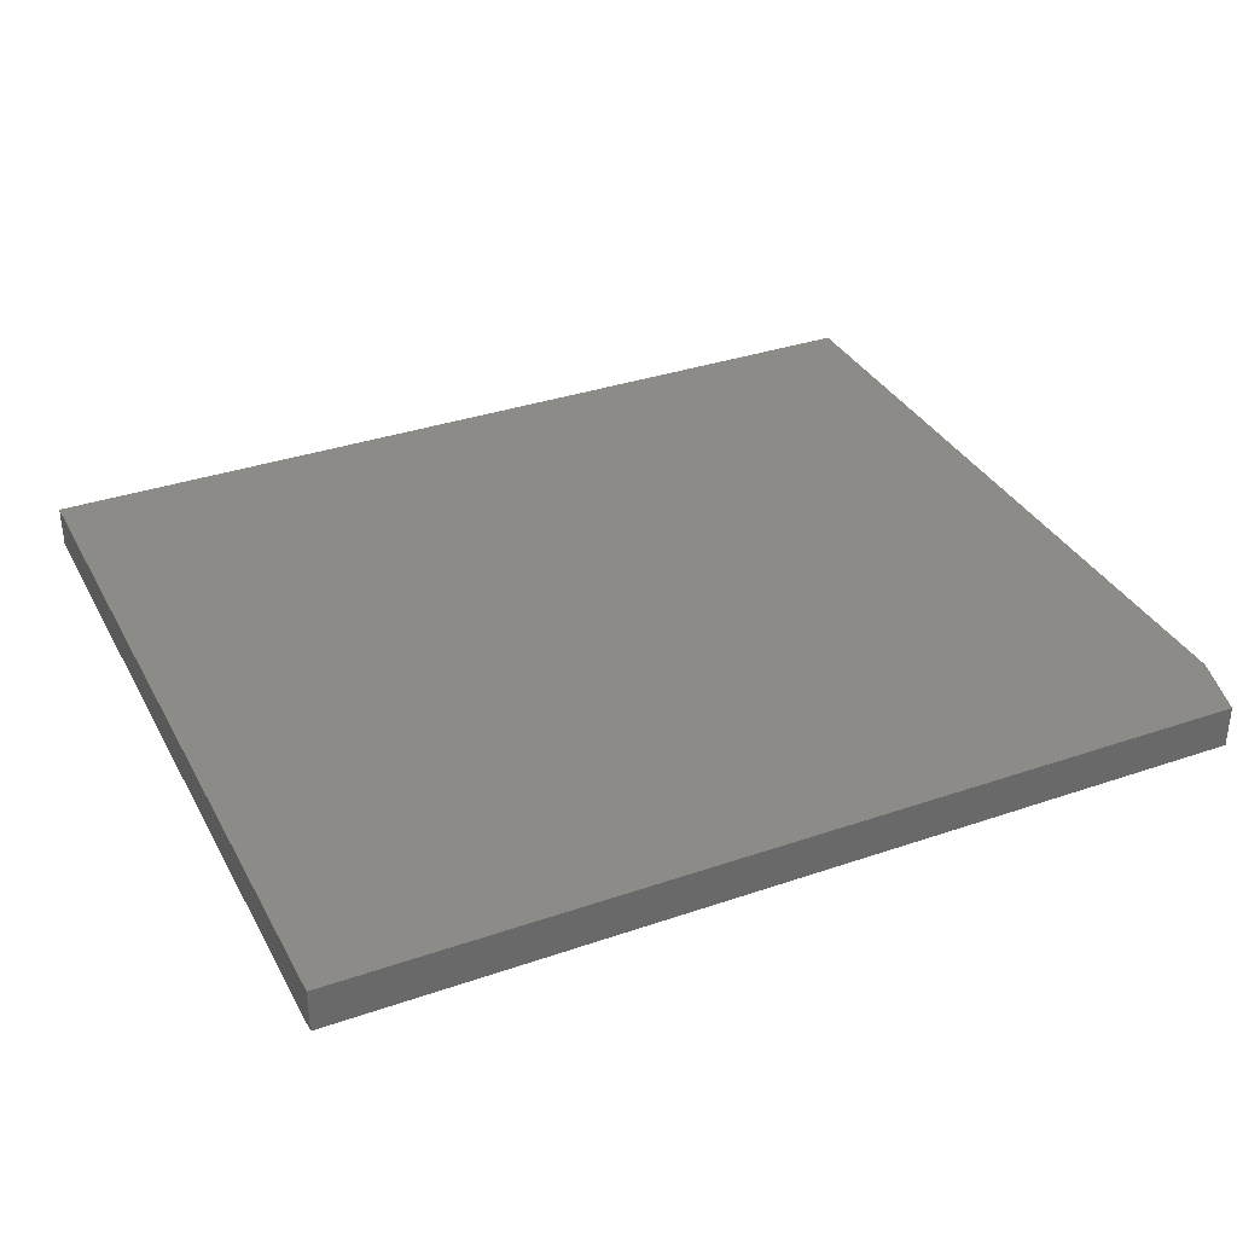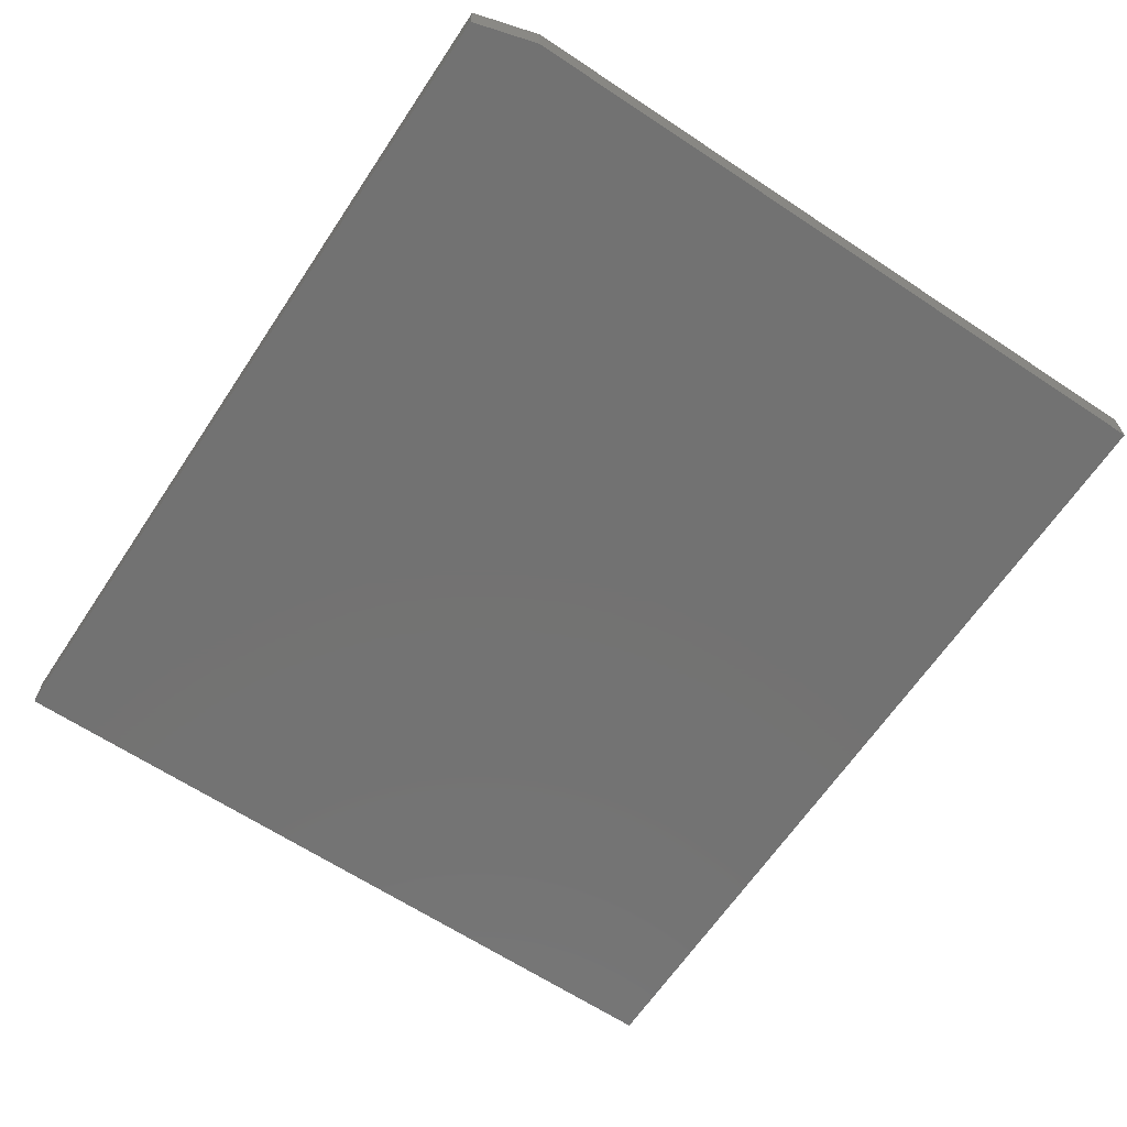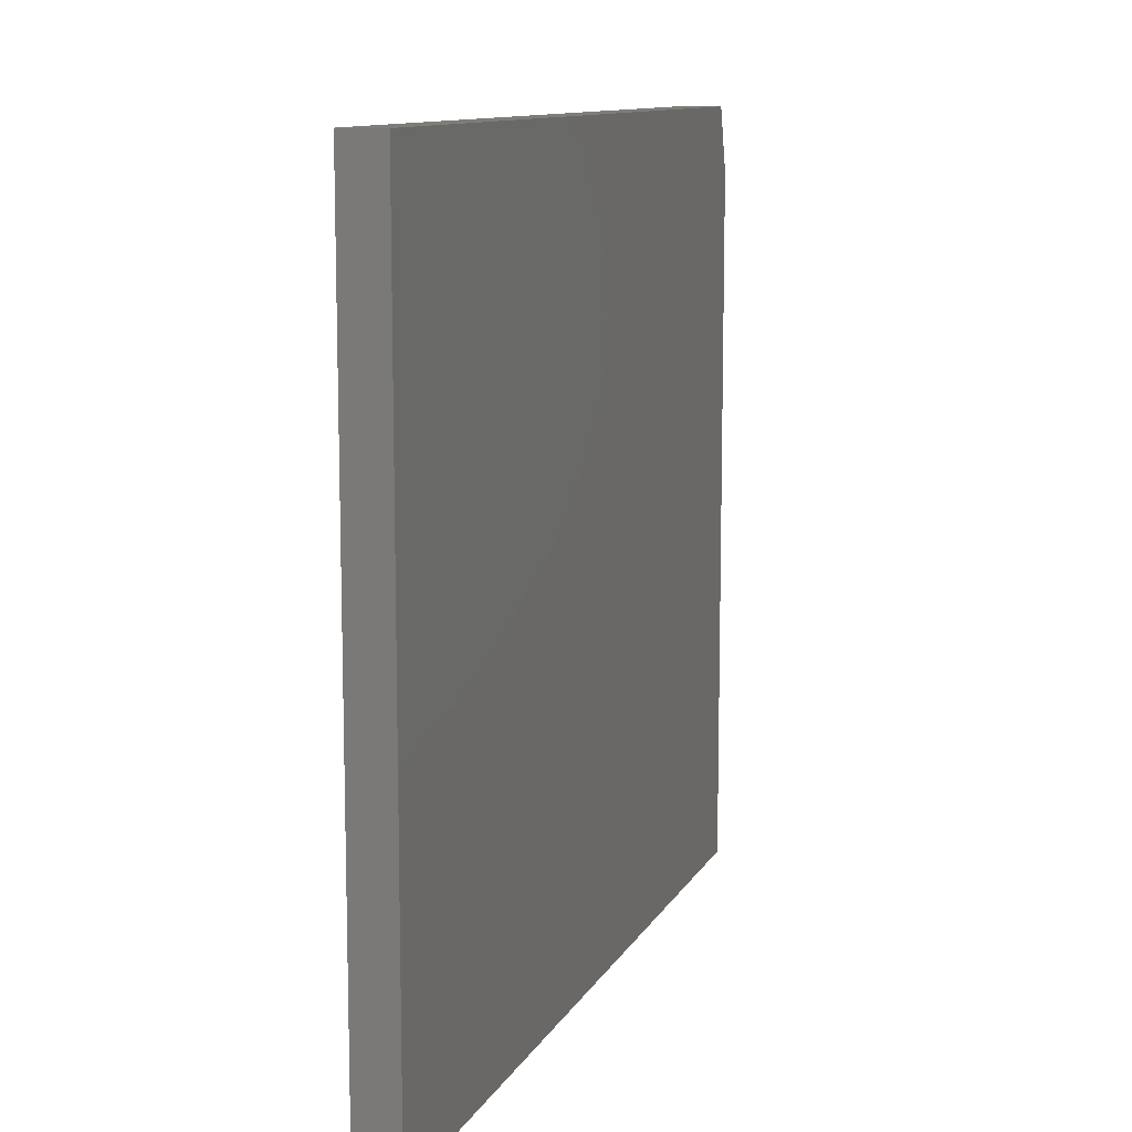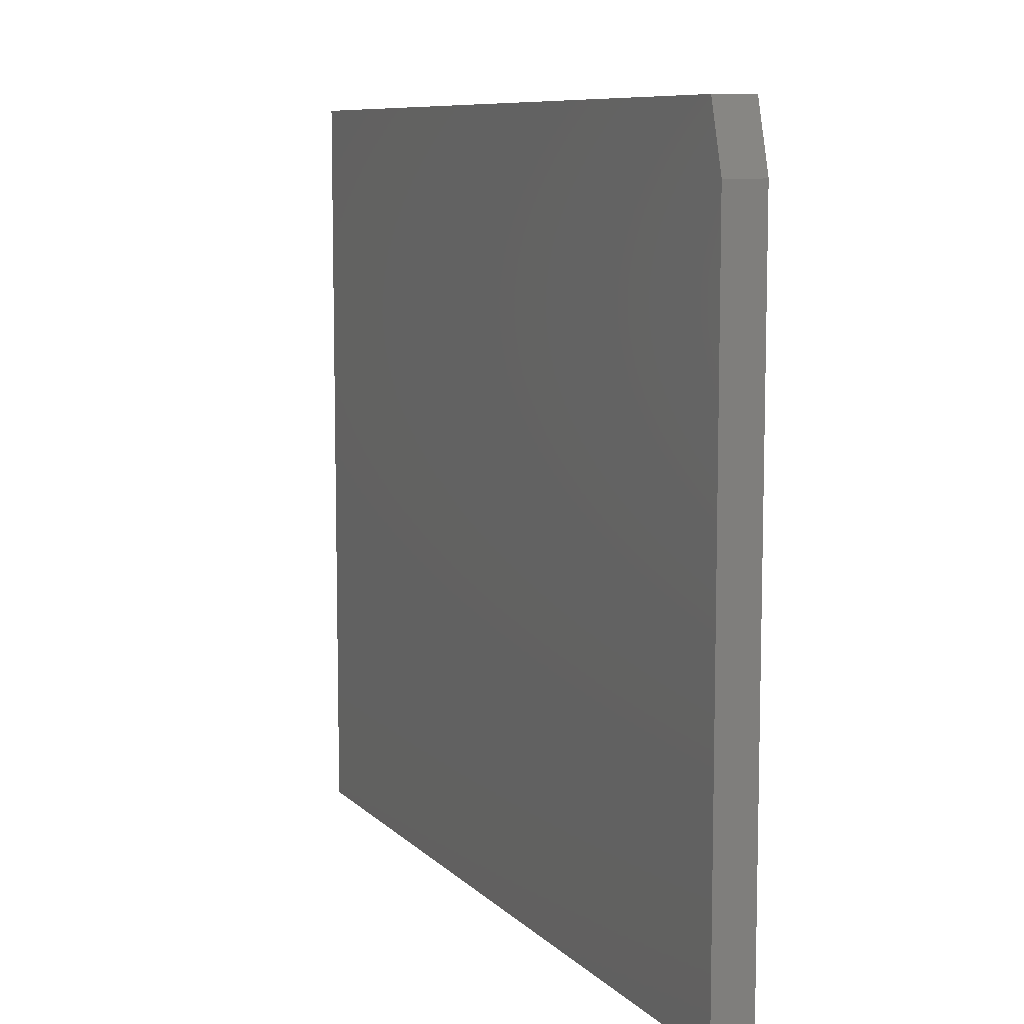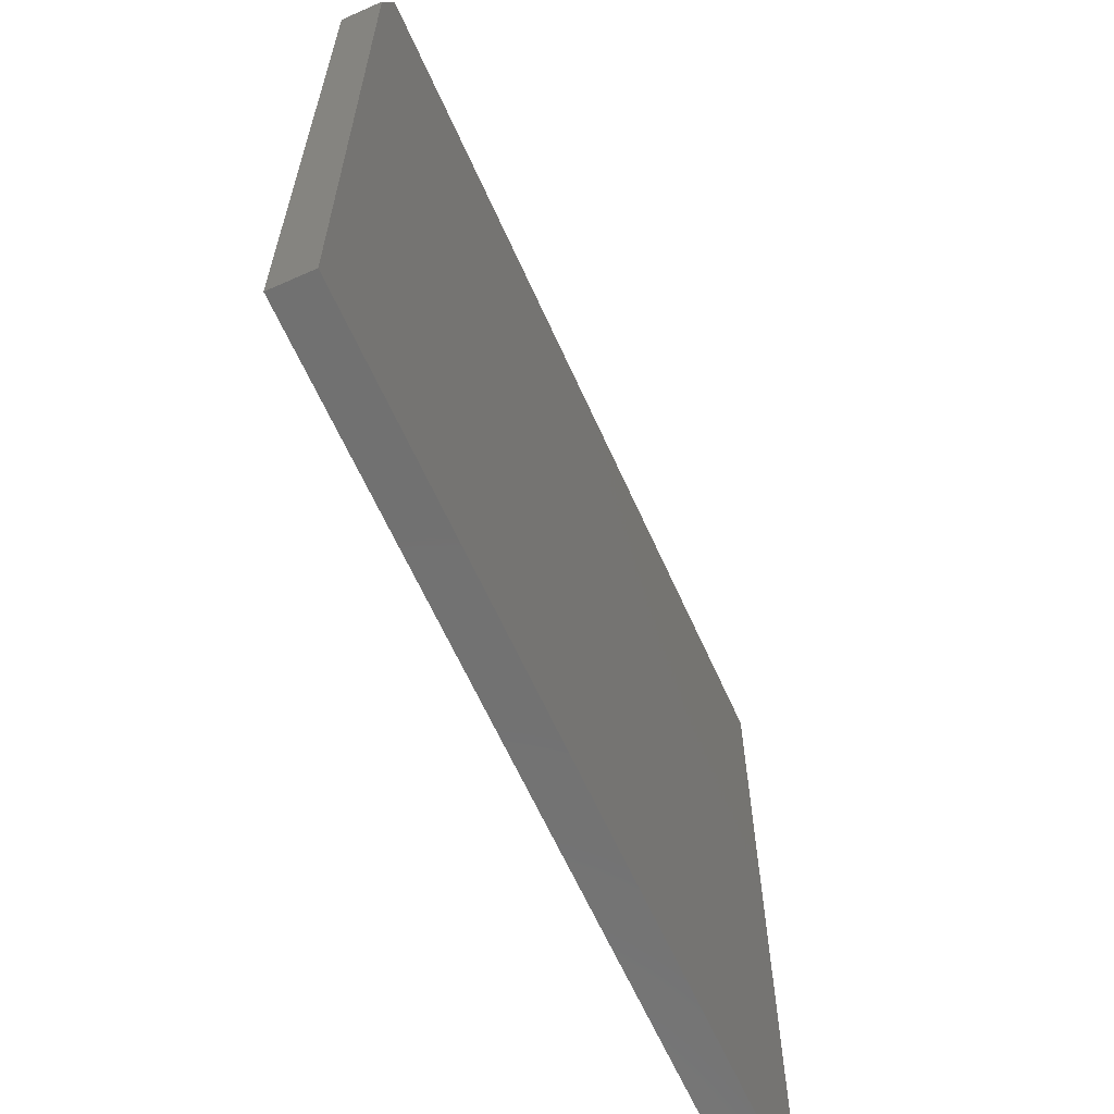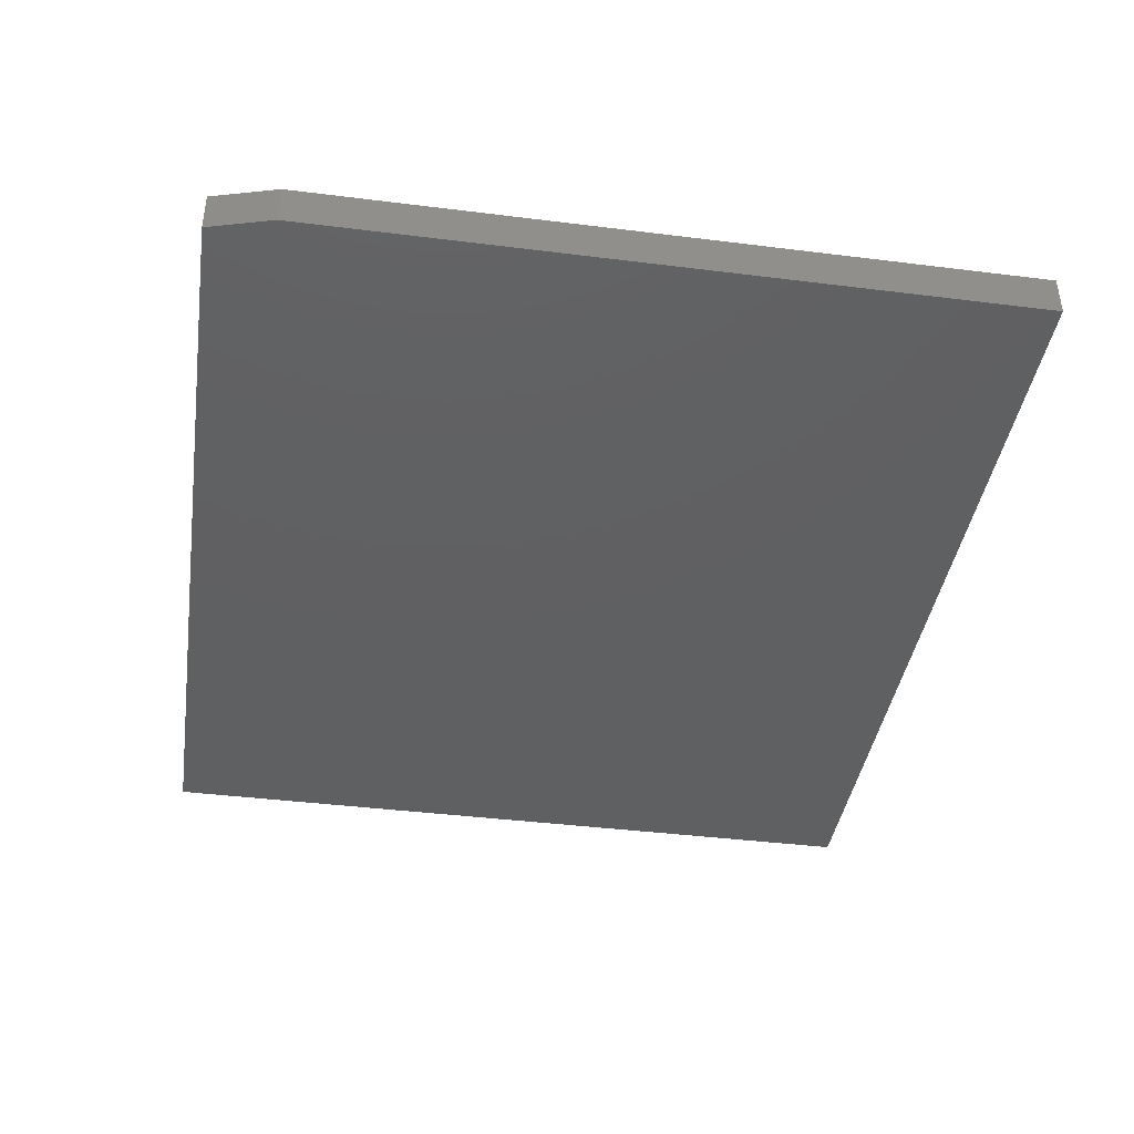
<metadata>
{"format":"stl","ext":"stl","renderer":"f3d","projection":"perspective","resolution":1024,"background":"white","views":[{"elev":34.3,"azim":155.1,"up":"+Z"},{"elev":-64.5,"azim":-123.7,"up":"+Z"},{"elev":11.0,"azim":108.4,"up":"+Y"},{"elev":8.7,"azim":-114.0,"up":"+Y"},{"elev":-63.4,"azim":-65.9,"up":"+Y"},{"elev":-40.7,"azim":-98.7,"up":"+Z"}]}
</metadata>
<code>
# stl→obj: 10 verts, 16 faces
v -0.75 -0.6562 0.07031
v 0.75 -0.6562 0.07031
v -0.75 0.5449 0.07031
v 0.75 0.6543 0.07031
v -0.7188 0.6543 0.07031
v -0.7188 0.6543 0
v 0.75 0.6543 0
v -0.75 0.5449 0
v 0.75 -0.6562 0
v -0.75 -0.6562 0
f 1 2 3
f 3 2 4
f 3 4 5
f 6 7 8
f 8 7 9
f 8 9 10
f 3 8 1
f 1 8 10
f 4 7 5
f 5 7 6
f 3 5 8
f 8 5 6
f 2 9 4
f 4 9 7
f 1 10 2
f 2 10 9

</code>
